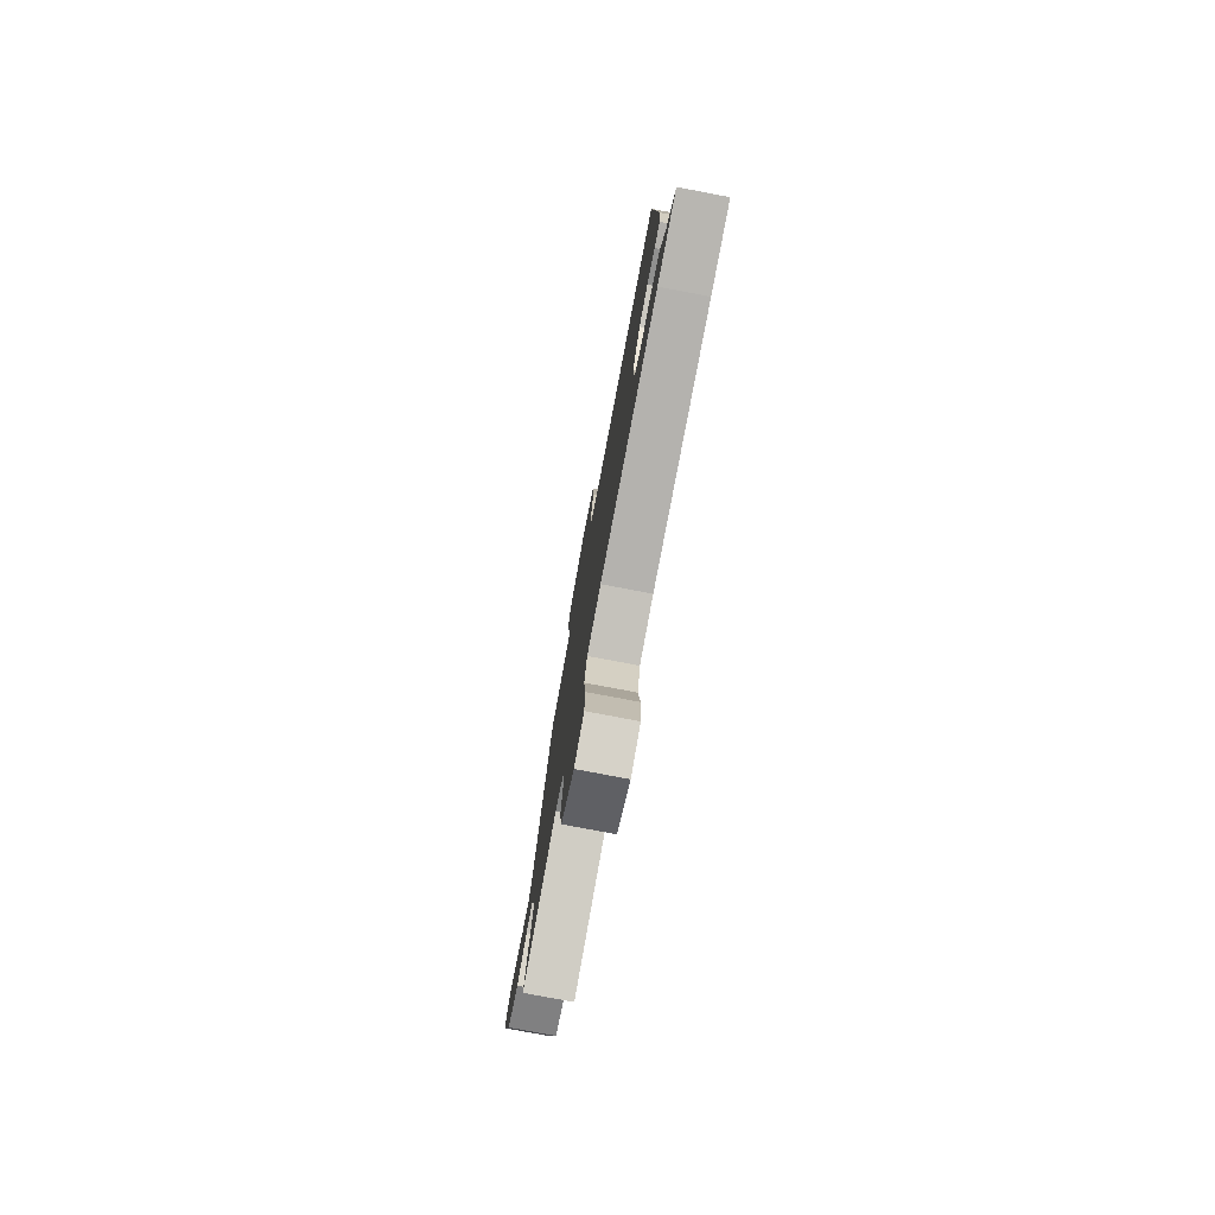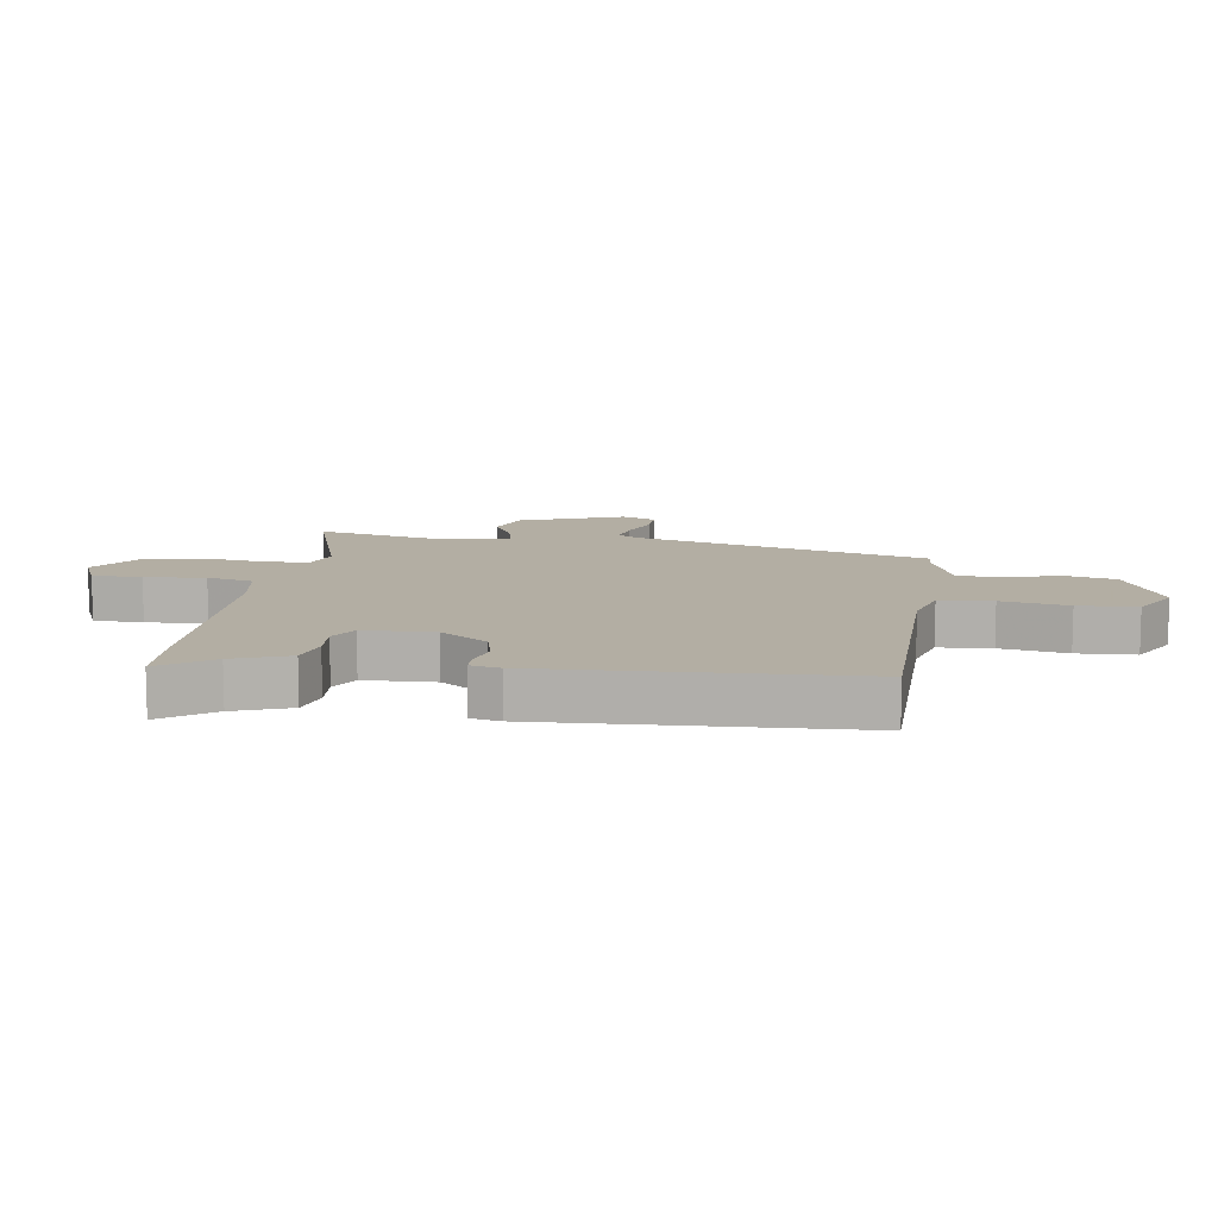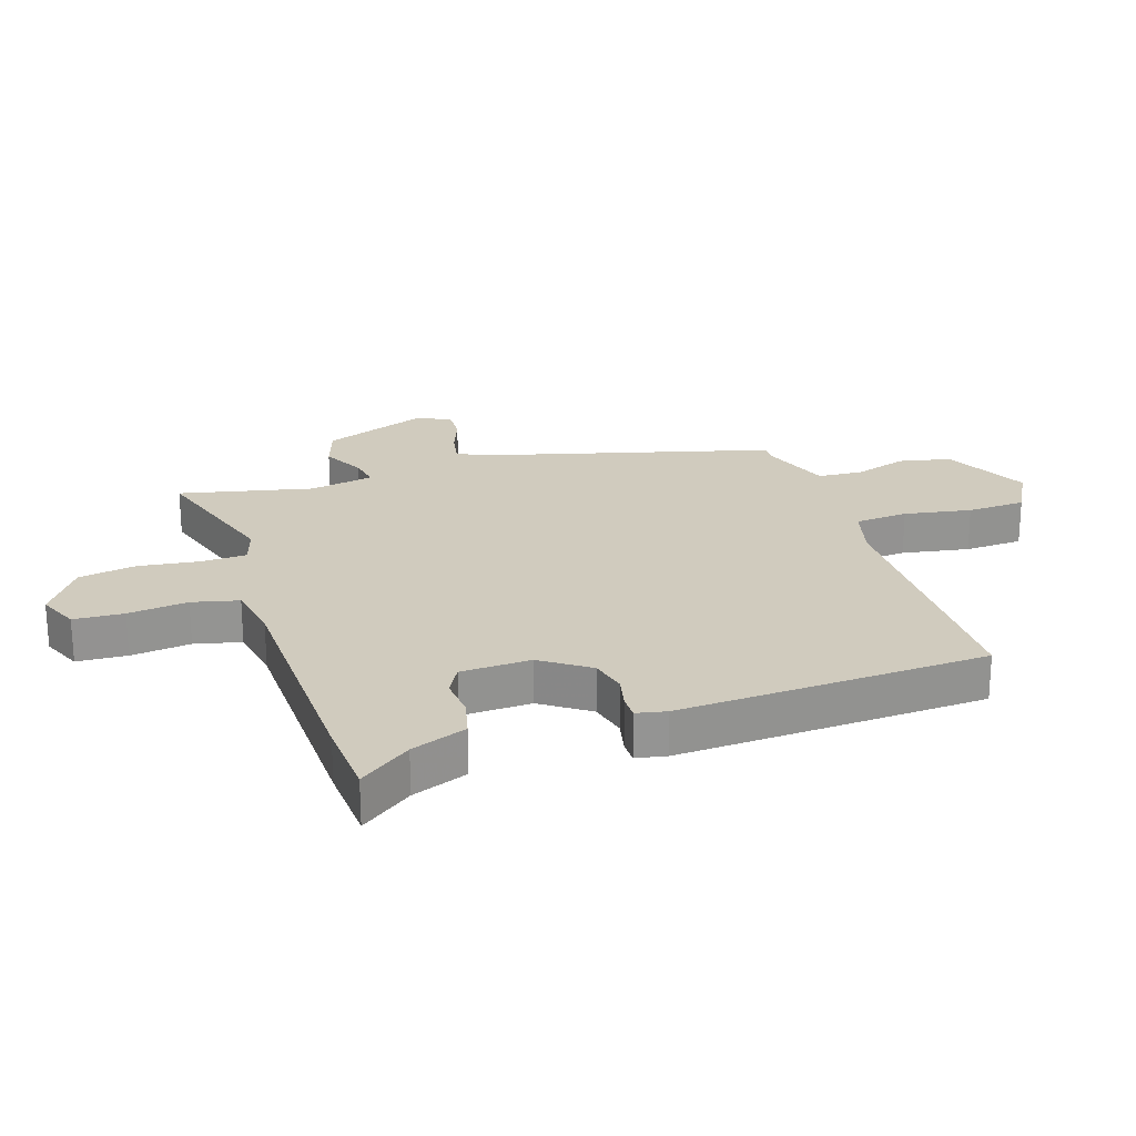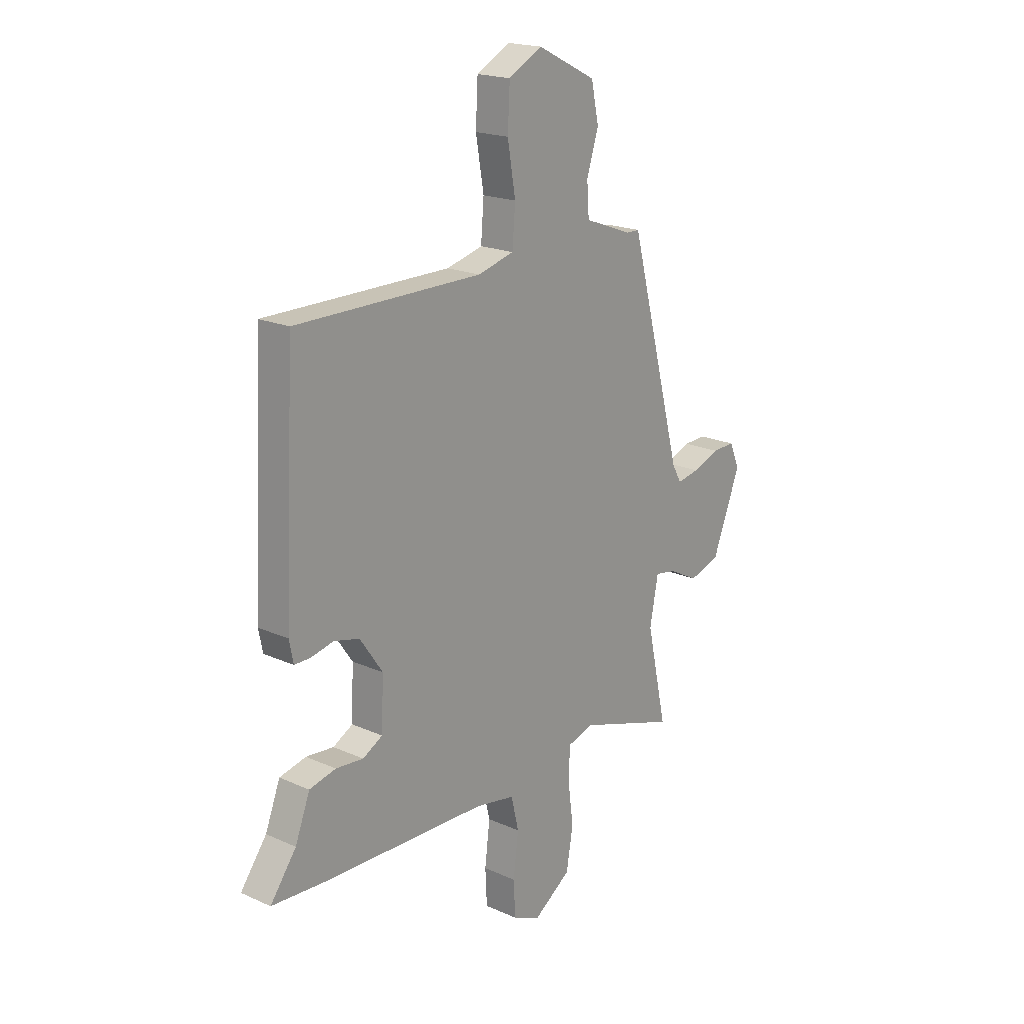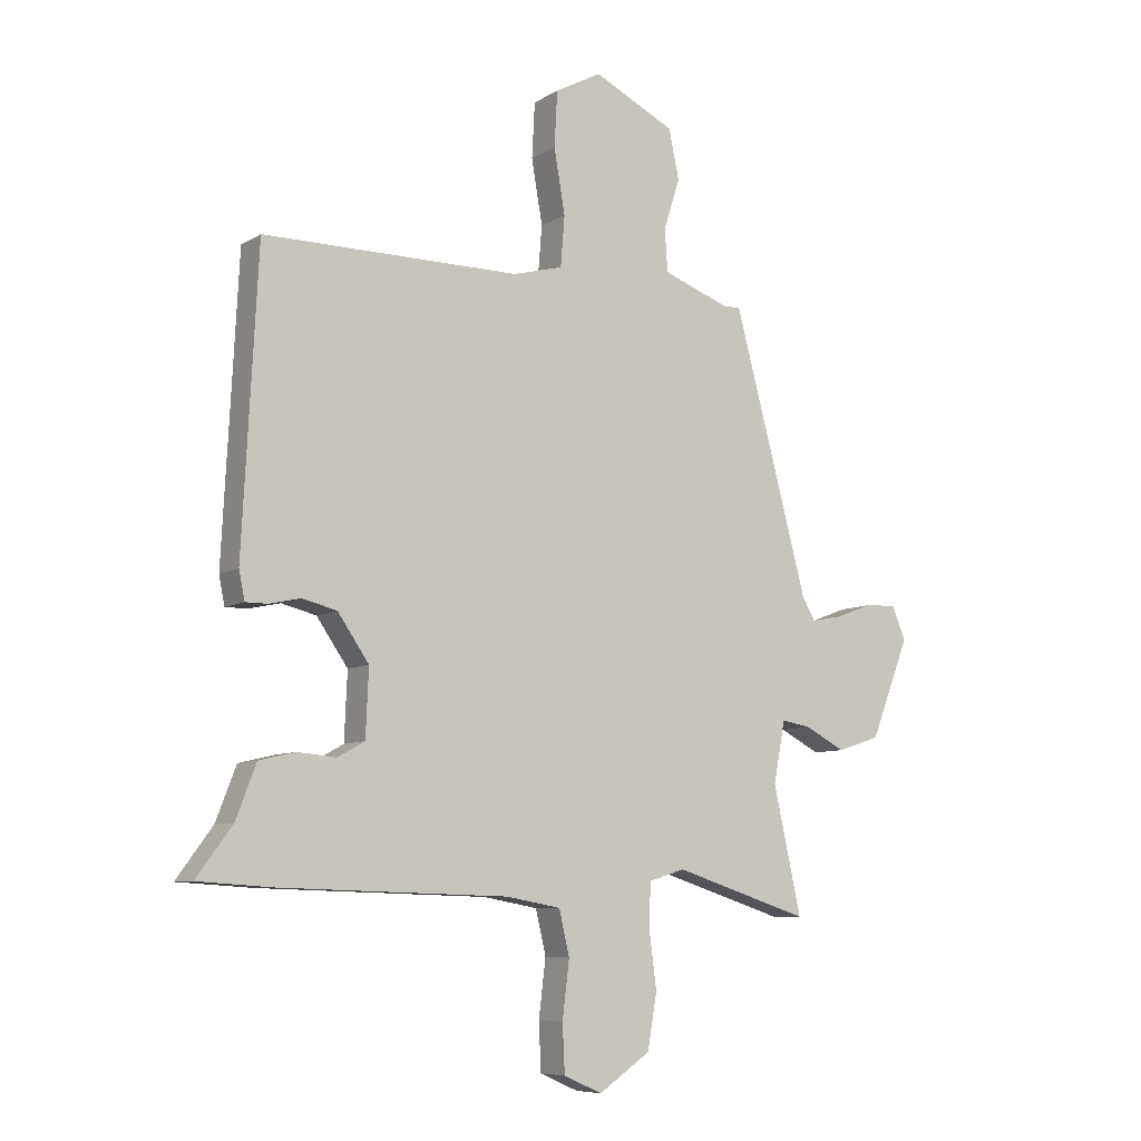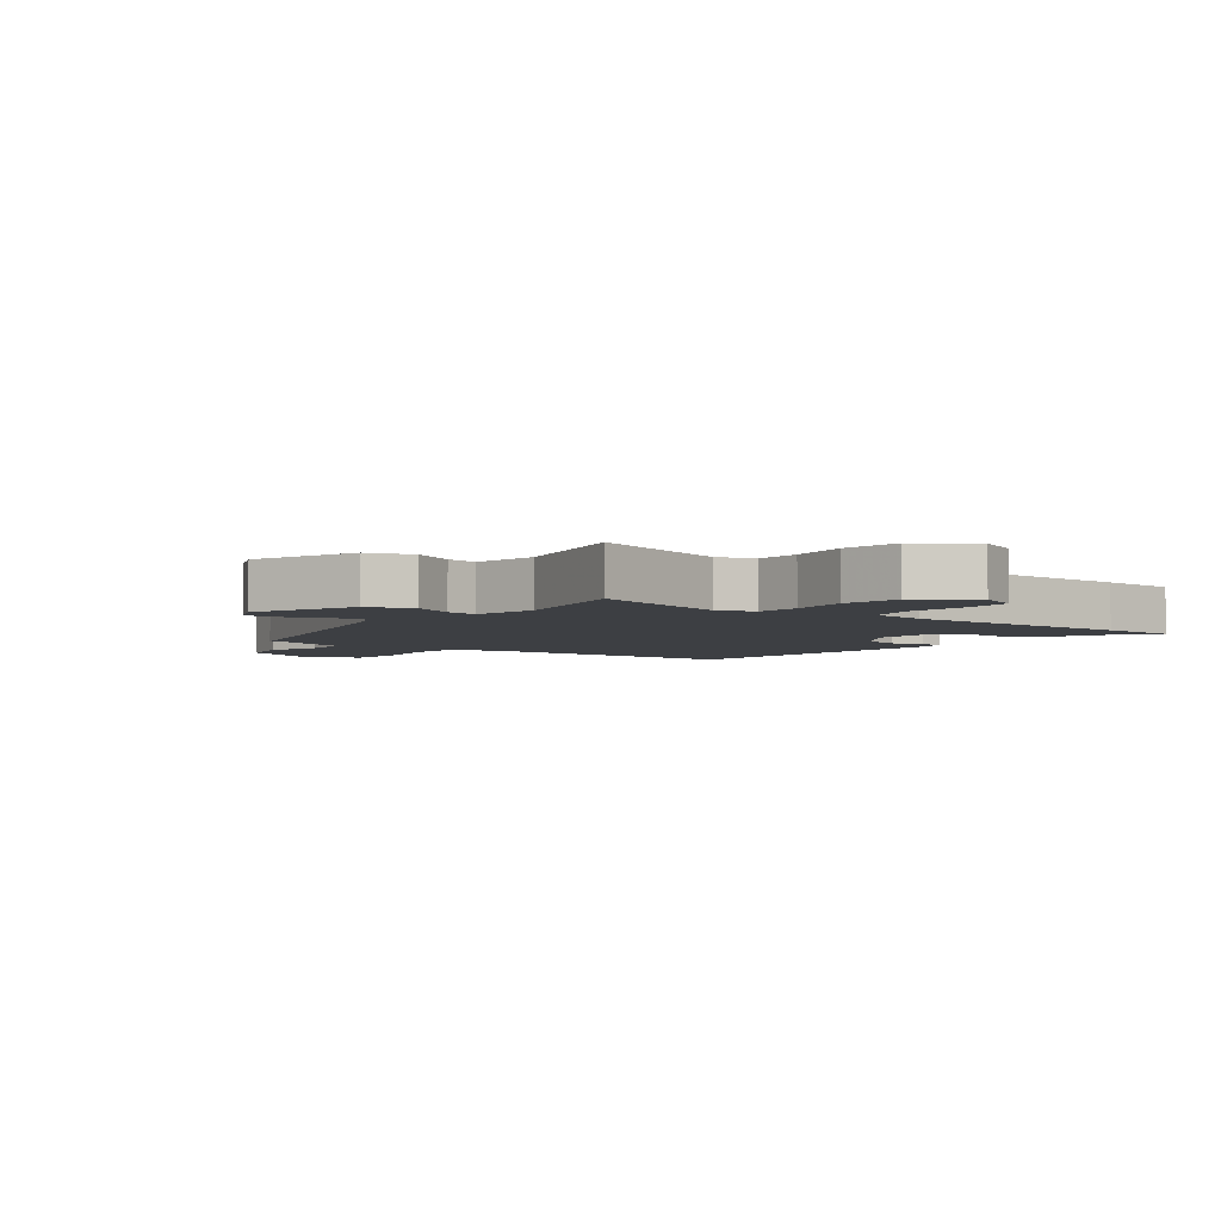
<metadata>
{"format":"obj","ext":"obj","renderer":"f3d","projection":"perspective","resolution":1024,"background":"white","views":[{"elev":-78.1,"azim":-100.7,"up":"+Z"},{"elev":10.9,"azim":-81.2,"up":"+Y"},{"elev":23.4,"azim":-107.9,"up":"+Y"},{"elev":19.4,"azim":-50.0,"up":"+Z"},{"elev":-7.9,"azim":-32.2,"up":"+Z"},{"elev":-4.1,"azim":142.9,"up":"+Y"}]}
</metadata>
<code>
v 0.392 0.07 0.469
v 0.52 0.07 -0.012
v 0.542 0.07 -0.05
v 0.595 0.07 -0.04
v 0.659 0.07 -0.016
v 0.713 0.07 -0.014
v 0.737 0.07 -0.071
v 0.67 0.07 -0.242
v 0.596 0.07 -0.266
v 0.527 0.07 -0.23
v 0.476 0.07 -0.221
v 0.456 0.07 -0.327
v 0.504 0.07 -0.544
v 0.27 0.07 -0.469
v 0.208 0.07 -0.488
v 0.205 0.07 -0.562
v 0.218 0.07 -0.661
v 0.202 0.07 -0.755
v 0.113 0.07 -0.816
v 0.047 0.07 -0.787
v 0.043 0.07 -0.705
v 0.055 0.07 -0.607
v 0.037 0.07 -0.531
v -0.057 0.07 -0.514
v -0.45 0.07 -0.503
v -0.578 0.07 -0.495
v -0.516 0.07 -0.411
v -0.481 0.07 -0.32
v -0.418 0.07 -0.305
v -0.352 0.07 -0.311
v -0.305 0.07 -0.285
v -0.3 0.07 -0.17
v -0.354 0.07 -0.092
v -0.414 0.07 -0.077
v -0.468 0.07 -0.089
v -0.506 0.07 -0.089
v -0.516 0.07 -0.04
v -0.49 0.07 0.467
v -0.047 0.07 0.467
v 0.039 0.07 0.49
v 0.046 0.07 0.577
v 0.027 0.07 0.687
v 0.032 0.07 0.783
v 0.112 0.07 0.826
v 0.252 0.07 0.757
v 0.27 0.07 0.672
v 0.242 0.07 0.584
v 0.247 0.07 0.511
v 0.361 0.07 0.469
v 0.392 0 0.469
v 0.52 0 -0.012
v 0.542 0 -0.05
v 0.595 0 -0.04
v 0.659 0 -0.016
v 0.713 0 -0.014
v 0.737 0 -0.071
v 0.67 0 -0.242
v 0.596 0 -0.266
v 0.527 0 -0.23
v 0.476 0 -0.221
v 0.456 0 -0.327
v 0.504 0 -0.544
v 0.27 0 -0.469
v 0.208 0 -0.488
v 0.205 0 -0.562
v 0.218 0 -0.661
v 0.202 0 -0.755
v 0.113 0 -0.816
v 0.047 0 -0.787
v 0.043 0 -0.705
v 0.055 0 -0.607
v 0.037 0 -0.531
v -0.057 0 -0.514
v -0.45 0 -0.503
v -0.578 0 -0.495
v -0.516 0 -0.411
v -0.481 0 -0.32
v -0.418 0 -0.305
v -0.352 0 -0.311
v -0.305 0 -0.285
v -0.3 0 -0.17
v -0.354 0 -0.092
v -0.414 0 -0.077
v -0.468 0 -0.089
v -0.506 0 -0.089
v -0.516 0 -0.04
v -0.49 0 0.467
v -0.047 0 0.467
v 0.039 0 0.49
v 0.046 0 0.577
v 0.027 0 0.687
v 0.032 0 0.783
v 0.112 0 0.826
v 0.252 0 0.757
v 0.27 0 0.672
v 0.242 0 0.584
v 0.247 0 0.511
v 0.361 0 0.469
f 45 46 47
f 44 45 47
f 43 44 47
f 42 43 47
f 41 42 47
f 40 41 47 48
f 39 40 48 49
f 37 38 39
f 36 37 39
f 35 36 39
f 34 35 39
f 49 1 2
f 39 49 2
f 34 39 2
f 33 34 2
f 27 28 29 30
f 27 30 31
f 26 27 31
f 25 26 31
f 24 25 31
f 23 24 31 32
f 20 21 22
f 19 20 22
f 18 19 22
f 17 18 22
f 16 17 22
f 15 16 22 23
f 33 2 3
f 32 33 3
f 23 32 3
f 15 23 3
f 14 15 3
f 8 9 10
f 7 8 10
f 6 7 10
f 5 6 10
f 4 5 10
f 4 10 11
f 3 4 11
f 14 3 11
f 12 13 14
f 11 12 14
f 96 95 94
f 96 94 93
f 96 93 92
f 96 92 91
f 96 91 90
f 97 96 90 89
f 98 97 89 88
f 88 87 86
f 88 86 85
f 88 85 84
f 88 84 83
f 51 50 98
f 51 98 88
f 51 88 83
f 51 83 82
f 79 78 77 76
f 80 79 76
f 80 76 75
f 80 75 74
f 80 74 73
f 81 80 73 72
f 71 70 69
f 71 69 68
f 71 68 67
f 71 67 66
f 71 66 65
f 72 71 65 64
f 52 51 82
f 52 82 81
f 52 81 72
f 52 72 64
f 52 64 63
f 59 58 57
f 59 57 56
f 59 56 55
f 59 55 54
f 59 54 53
f 60 59 53
f 60 53 52
f 60 52 63
f 63 62 61
f 63 61 60
f 1 50 51 2
f 2 51 52 3
f 3 52 53 4
f 4 53 54 5
f 5 54 55 6
f 6 55 56 7
f 7 56 57 8
f 8 57 58 9
f 9 58 59 10
f 10 59 60 11
f 11 60 61 12
f 12 61 62 13
f 13 62 63 14
f 14 63 64 15
f 15 64 65 16
f 16 65 66 17
f 17 66 67 18
f 18 67 68 19
f 19 68 69 20
f 20 69 70 21
f 21 70 71 22
f 22 71 72 23
f 23 72 73 24
f 24 73 74 25
f 25 74 75 26
f 26 75 76 27
f 27 76 77 28
f 28 77 78 29
f 29 78 79 30
f 30 79 80 31
f 31 80 81 32
f 32 81 82 33
f 33 82 83 34
f 34 83 84 35
f 35 84 85 36
f 36 85 86 37
f 37 86 87 38
f 38 87 88 39
f 39 88 89 40
f 40 89 90 41
f 41 90 91 42
f 42 91 92 43
f 43 92 93 44
f 44 93 94 45
f 45 94 95 46
f 46 95 96 47
f 47 96 97 48
f 48 97 98 49
f 49 98 50 1

</code>
